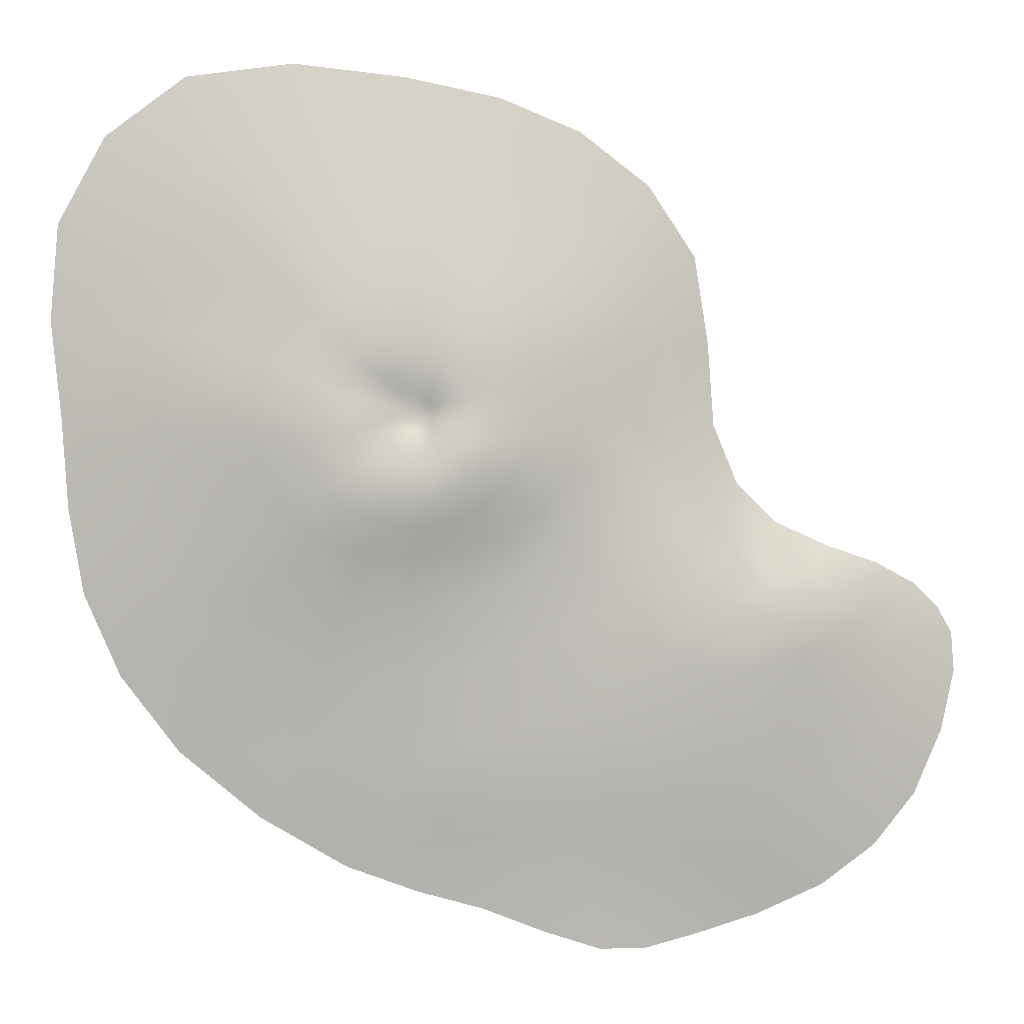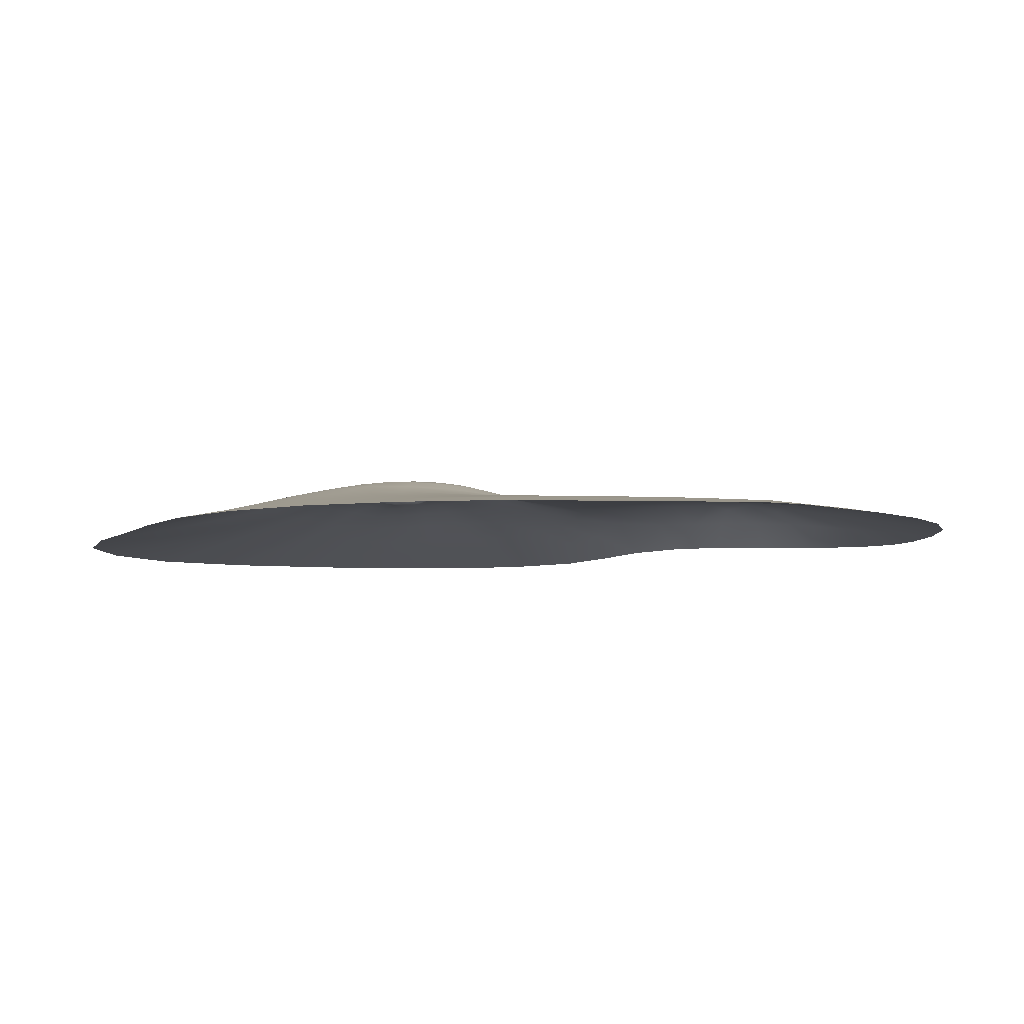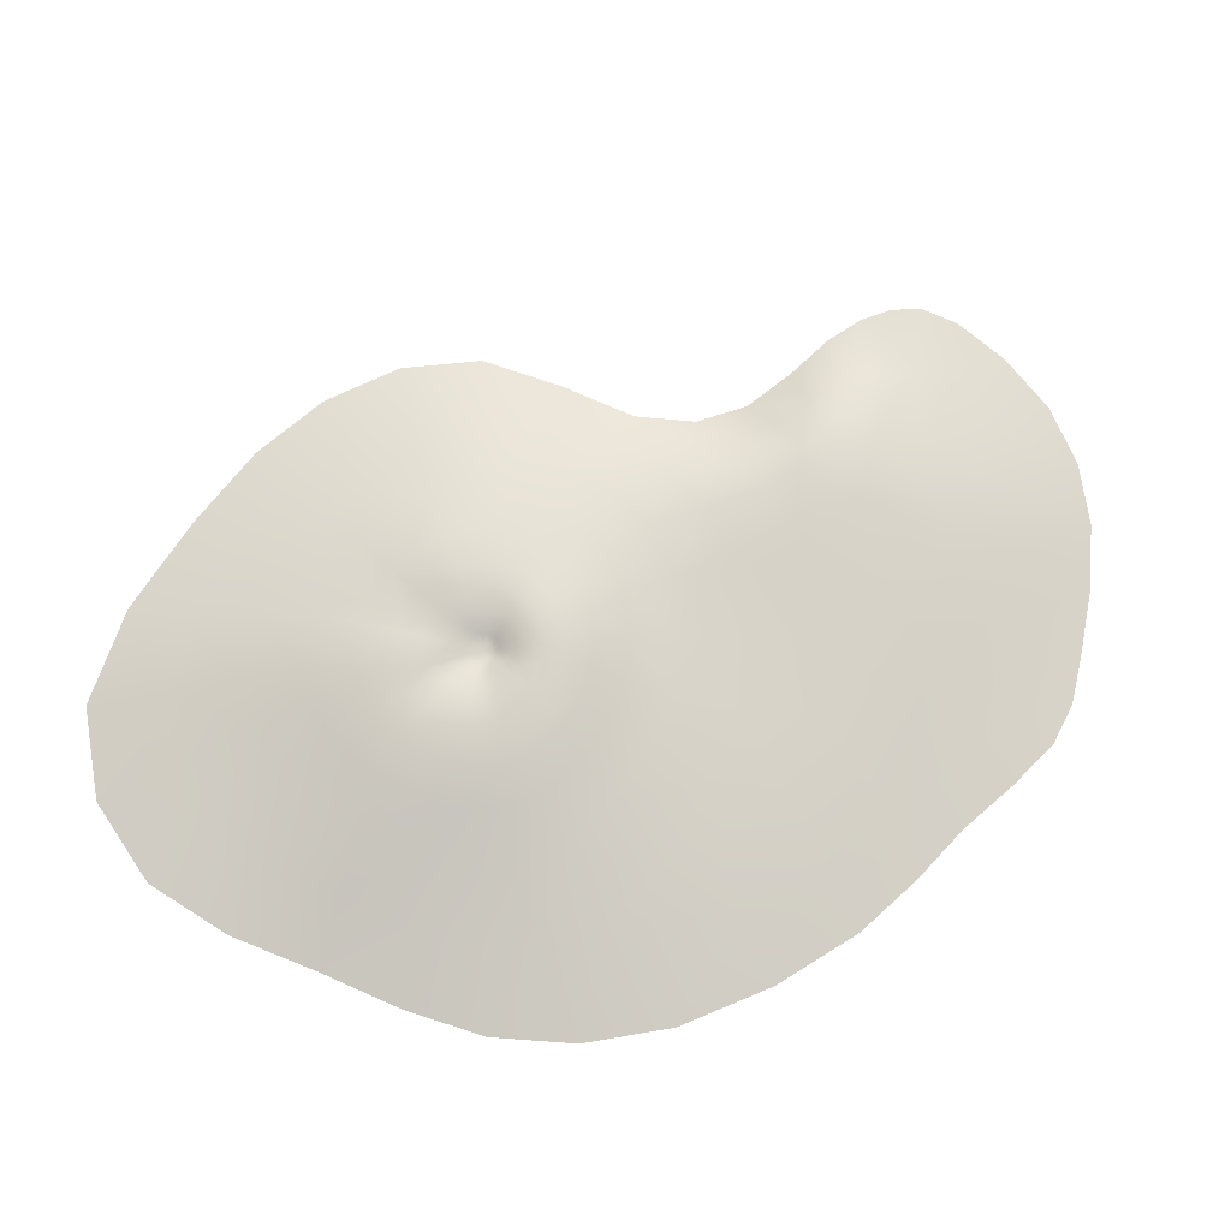
<metadata>
{"format":"obj","ext":"obj","renderer":"f3d","projection":"perspective","resolution":1024,"background":"white","views":[{"elev":2.0,"azim":175.7,"up":"+Z"},{"elev":-6.7,"azim":157.8,"up":"+Y"},{"elev":74.8,"azim":117.7,"up":"+Y"}]}
</metadata>
<code>
o obj.island.000_Sphere
v -0.9015 2.779 0.1693
v -2.154 3.258 -0.1868
v -4.38 3.238 -0.6609
v -8.32 2.387 -0.8994
v -13.17 1.56 -2.957
v -1.575 3.384 -1.185
v -3.205 3.402 -2.694
v -6.19 2.434 -4.589
v -10.24 1.905 -9.01
v -0.6599 2.816 -0.2482
v -0.2416 2.794 -0.4892
v -0.5745 3.358 -1.762
v -1.171 3.445 -3.868
v -2.132 2.571 -6.72
v -3.615 1.616 -12.62
v 0.2416 2.787 -0.4892
v 0.5802 3.317 -1.762
v 1.176 3.479 -3.868
v 2.658 2.745 -6.72
v 5.077 1.349 -13.07
v 0.6599 2.746 -0.2482
v 1.579 3.183 -1.185
v 3.209 3.365 -2.694
v 6.532 2.622 -4.589
v 12.01 0.9625 -9.453
v 0.9015 2.681 0.1693
v 2.155 3.075 -0.1868
v 4.382 3.27 -0.6609
v 8.134 2.565 -0.8994
v 14.16 0.9569 -2.752
v 0.9015 2.62 0.6514
v 2.154 2.908 0.9664
v 4.38 3.092 1.687
v 7.95 2.384 3.361
v 14.4 0.8488 4.814
v 0.6599 2.588 1.069
v 1.575 2.825 1.965
v 3.205 2.984 3.72
v 6.375 2.237 7.051
v 12.18 0.7591 11.9
v 0.2416 2.622 1.31
v 0.5745 2.848 2.542
v 1.171 2.881 4.894
v 2.341 2.135 9.182
v 4.669 0.7483 15.17
v -3.698 0.6817 14.15
v -0.2416 2.673 1.31
v -0.5802 2.905 2.542
v -1.176 2.866 4.894
v -2.214 2.046 8.985
v -10.03 0.7406 10.54
v -0.6599 2.731 1.069
v -1.579 3.073 1.965
v -3.209 3.079 3.72
v -5.978 2.208 6.854
v -13.22 0.8239 4.269
v -2e-06 2.538 0.3283
v -0.9015 2.747 0.6514
v -2.155 3.122 0.9664
v -4.382 3.099 1.687
v -8.368 2.279 3.361
v -16.78 1.324 -6.201
v -20.39 1.324 -8.137
v -23.44 1.035 -10.52
v -26.1 0.3732 -14.3
v -21.19 0.7615 -19.85
v -14.94 0.6469 -22.86
v -9.027 0.2587 -25.15
v -1.588 0.7244 -20.53
v -2.808 0.3449 -22.98
v -8.122 1.305 -18.25
v -16.43 2.081 -13.11
v 5.328 0.3796 -19.74
v -0.9339 2.748 0.4103
v -2.232 3.161 0.3898
v -4.538 3.13 0.5129
v -8.432 2.335 1.231
v -13.14 1.052 0.5533
v -0.8088 2.811 -0.05559
v -1.932 3.352 -0.7247
v -3.929 3.351 -1.756
v -7.687 2.424 -2.887
v -12.48 1.97 -6.174
v -0.4852 2.598 0.2189
v -1.406 3.02 0.07042
v -3.146 3.371 -0.4735
v -6.043 2.896 -0.7894
v -10.82 1.884 -1.464
v -15.21 1.383 -4.747
v -0.4669 2.807 -0.3967
v -1.113 3.378 -1.541
v -2.267 3.422 -3.417
v -4.212 2.467 -5.902
v -7.078 1.681 -11.24
v -1.029 3.098 -0.5805
v -2.301 3.533 -1.933
v -4.449 3.024 -3.551
v -8.199 1.954 -6.259
v -12.82 2.032 -11.68
v -0.3552 2.607 -0.006044
v -1e-06 2.786 -0.5215
v 0.002983 3.335 -1.839
v 0.002618 3.466 -4.025
v 0.1303 2.684 -7.005
v 0.3647 1.556 -13.22
v -0.13 2.602 -0.1359
v -0.3759 3.064 -0.9563
v -0.839 3.534 -2.776
v -1.595 3.117 -5.146
v -2.8 2.004 -9.056
v -5.186 1.388 -16.12
v 0.4669 2.78 -0.3967
v 1.119 3.276 -1.541
v 2.271 3.455 -3.417
v 4.956 2.732 -5.902
v 9.35 1.113 -11.9
v 0.13 2.6 -0.1359
v 0.3774 3.045 -0.9563
v 0.8475 3.497 -2.776
v 1.727 3.237 -5.146
v 3.823 2.088 -9.167
v 5.788 0.7169 -17.05
v 0.8088 2.707 -0.05559
v 1.935 3.097 -0.7247
v 3.932 3.28 -1.756
v 7.54 2.529 -2.887
v 13.48 0.9077 -6.233
v 0.3552 2.59 -0.006044
v 1.03 2.96 -0.5805
v 2.307 3.342 -1.933
v 4.535 3.157 -3.551
v 9.069 1.859 -6.369
v 15.16 0 -13.19
v 0.9339 2.657 0.4103
v 2.232 3.039 0.3898
v 4.538 3.239 0.5129
v 8.281 2.57 1.231
v 14.37 0.9805 0.9465
v 0.4852 2.574 0.2189
v 1.406 2.852 0.07042
v 3.148 3.249 -0.4735
v 5.997 3.067 -0.7894
v 10.84 1.837 -1.413
v 17.79 0 -4.503
v 0.8088 2.589 0.8763
v 1.932 2.798 1.504
v 3.929 2.962 2.782
v 7.271 2.207 5.349
v 13.81 0.7218 8.561
v 18.63 0 5.181
v 0.4852 2.558 0.4787
v 1.406 2.733 0.8221
v 3.146 3.057 1.212
v 5.951 2.904 2.4
v 10.67 1.657 4.267
v 0.4669 2.603 1.217
v 1.113 2.878 2.32
v 2.267 3.007 4.443
v 4.864 2.279 8.364
v 9.226 0.8162 14.28
v 15.82 0 14.63
v 0.3552 2.55 0.7036
v 1.029 2.672 1.473
v 2.301 2.958 2.672
v 4.495 2.784 5.162
v 8.915 1.508 9.32
v -2e-06 2.646 1.342
v -0.002987 2.826 2.619
v -0.002621 2.777 5.051
v -0.3119 1.994 9.418
v -0.101 0.6665 14.99
v 6.193 0 18.46
v 0.13 2.559 0.8335
v 0.3759 2.721 1.849
v 0.839 2.926 3.515
v 1.647 2.64 6.757
v 3.325 1.469 12.03
v -0.4669 2.701 1.217
v -1.119 3.011 2.32
v -2.271 3.012 4.443
v -3.919 2.161 8.068
v -6.786 0.7283 12.66
v -2.924 1.364 11.53
v -4.503 0 16.81
v -0.13 2.571 0.8335
v -0.3774 2.798 1.849
v -0.8475 2.944 3.515
v -1.616 2.593 6.707
v -0.8088 2.749 0.8763
v -1.935 3.105 1.504
v -3.932 3.097 2.782
v -7.694 2.232 5.3
v -12.49 0.759 7.746
v -7.881 1.478 8.733
v -12.3 0 12.3
v -0.3552 2.586 0.7036
v -1.03 2.913 1.473
v -2.307 3.149 2.672
v -4.396 2.789 5.113
v -10.9 1.6 4.131
v -15.44 0 4.092
v -0.4852 2.59 0.4787
v -1.406 2.945 0.8221
v -3.148 3.199 1.212
v -6.055 2.799 2.4
v -18.36 1.324 -7.329
v -16.58 2.176 -9.406
v -17.01 0 -3.246
v -22.29 1.252 -9.058
v -18.7 2.176 -10.19
v -21.8 0 -6.521
v -24.5 0.7254 -12.34
v -20.21 1.814 -12.18
v -26.4 0 -8.502
v -27.98 0 -16.34
v -23.68 0.6569 -17.27
v -28.5 0 -11.14
v -18.38 0.7404 -21.79
v -18.4 1.472 -16.88
v -24.39 0 -22.42
v -11.59 0.485 -23.75
v -11.64 1.135 -20.13
v -18.14 0 -26.01
v -6.857 0 -26.81
v -5.873 0.4095 -23.31
v -12.23 0 -27.74
v -0.2125 0 -24.6
v 1.743 0.5607 -20.52
v -4.427 1.051 -19.13
v -2.29 0.526 -21.77
v -12.26 1.608 -16.65
v 7.991 0 -20.6
v -0.646 2.631 0.3647
v -1.456 2.957 0.4462
v -3.26 3.254 0.3693
v -6.214 2.815 0.8053
v -10.85 1.733 1.308
v -15.75 0 -0.1997
v -0.5595 2.659 0.04219
v -1.261 3.083 -0.2802
v -2.821 3.486 -1.26
v -5.477 2.985 -2.277
v -10.16 1.982 -4.036
v -14.63 2.123 -8.299
v -0.323 2.657 -0.1939
v -0.7275 3.084 -0.812
v -1.626 3.54 -2.452
v -3.105 3.054 -4.534
v -5.548 1.922 -7.982
v -9.187 1.619 -14.51
v -1e-06 2.648 -0.2804
v 0.000745 3.047 -1.007
v 0.004385 3.518 -2.889
v 0.03287 3.186 -5.36
v 0.2544 2.096 -9.459
v -0.1578 1.084 -17.6
v 0.323 2.646 -0.1939
v 0.7287 3.026 -0.812
v 1.634 3.447 -2.452
v 3.292 3.238 -4.534
v 7.047 2.003 -8.148
v 12.16 0 -17.13
v 0.5595 2.613 0.04219
v 1.261 2.889 -0.2802
v 2.825 3.253 -1.26
v 5.441 3.073 -2.277
v 10.22 1.767 -4.051
v 17.02 0 -8.926
v 0.646 2.591 0.3647
v 1.456 2.812 0.4462
v 3.26 3.22 0.3693
v 6.176 3.041 0.8053
v 10.97 1.868 1.406
v 18.11 0 0.1695
v 0.5595 2.561 0.6873
v 1.261 2.668 1.173
v 2.821 2.917 1.998
v 5.373 2.777 3.888
v 9.97 1.454 6.972
v 18.23 0 10.13
v 0.323 2.567 0.9234
v 0.7275 2.705 1.705
v 1.626 3.015 3.191
v 3.269 2.785 6.144
v 6.901 1.59 11.08
v 11.7 0 17.72
v -2e-06 2.586 1.01
v -0.000748 2.745 1.899
v -0.004388 2.85 3.627
v -0.07827 2.52 6.958
v -0.4155 1.332 12.18
v 0.4225 0 17.82
v -0.323 2.61 0.9234
v -0.7287 2.861 1.705
v -1.634 3.085 3.191
v -3.033 2.726 6.071
v -5.11 1.451 10.31
v -8.704 0 15.08
v -0.5595 2.632 0.6873
v -1.261 2.944 1.173
v -2.825 3.175 1.998
v -5.479 2.805 3.876
v -10.17 1.507 6.706
v -14.73 0 8.601
v -19.08 0 -5.276
v -17.88 1.997 -8.916
v -24.48 0 -7.442
v -20.5 1.836 -10.44
v -27.69 0 -9.725
v -21.37 1.275 -14.78
v -28.65 0 -13.19
v -26.55 0 -19.71
v -15.25 1.327 -19.15
v -21.57 0 -24.51
v -7.47 0.8596 -20.8
v -14.79 0 -27.05
v -3.597 0 -25.54
v -9.799 0 -27.77
v 3.561 0 -23.21
f 85 74 1
f 1 233 84
f 1 239 79
f 79 85 1
f 2 235 75
f 75 85 2
f 2 240 80
f 80 86 2
f 87 76 3
f 3 235 86
f 86 81 3
f 3 242 87
f 4 237 77
f 4 236 87
f 87 82 4
f 82 88 4
f 5 238 78
f 78 88 5
f 5 243 83
f 83 89 5
f 6 241 80
f 80 95 6
f 6 246 91
f 91 96 6
f 97 81 7
f 7 241 96
f 96 92 7
f 7 248 97
f 98 82 8
f 8 242 97
f 97 93 8
f 8 249 98
f 9 244 83
f 83 98 9
f 9 249 94
f 9 250 99
f 95 79 10
f 10 239 100
f 10 245 90
f 10 246 95
f 107 90 11
f 11 245 106
f 11 251 101
f 11 252 107
f 12 247 91
f 91 107 12
f 107 102 12
f 102 108 12
f 109 92 13
f 13 247 108
f 108 103 13
f 13 254 109
f 110 93 14
f 14 248 109
f 109 104 14
f 104 110 14
f 111 94 15
f 94 110 15
f 15 255 105
f 15 256 111
f 16 252 101
f 16 251 117
f 16 257 112
f 112 118 16
f 119 102 17
f 17 252 118
f 118 113 17
f 17 259 119
f 18 254 103
f 103 119 18
f 18 259 114
f 114 120 18
f 19 255 104
f 104 120 19
f 19 260 115
f 115 121 19
f 122 105 20
f 105 121 20
f 20 261 116
f 116 122 20
f 129 112 21
f 21 257 128
f 21 263 123
f 21 264 129
f 130 113 22
f 22 258 129
f 129 124 22
f 22 265 130
f 23 260 114
f 114 130 23
f 23 265 125
f 125 131 23
f 24 261 115
f 115 131 24
f 24 266 126
f 24 267 132
f 133 116 25
f 25 261 132
f 132 127 25
f 25 268 133
f 26 264 123
f 26 263 139
f 26 269 134
f 134 140 26
f 141 124 27
f 27 264 140
f 140 135 27
f 27 271 141
f 28 266 125
f 125 141 28
f 28 271 136
f 136 142 28
f 143 126 29
f 126 142 29
f 29 272 137
f 29 273 143
f 144 127 30
f 30 267 143
f 143 138 30
f 30 274 144
f 31 270 134
f 31 269 151
f 31 275 145
f 145 152 31
f 153 135 32
f 32 270 152
f 152 146 32
f 32 277 153
f 33 272 136
f 136 153 33
f 33 277 147
f 147 154 33
f 34 273 137
f 137 154 34
f 34 278 148
f 148 155 34
f 35 274 138
f 35 273 155
f 35 279 149
f 149 150 35
f 36 276 145
f 36 275 162
f 36 281 156
f 156 163 36
f 164 146 37
f 37 276 163
f 163 157 37
f 157 164 37
f 38 278 147
f 147 164 38
f 38 283 158
f 158 165 38
f 39 279 148
f 148 165 39
f 165 159 39
f 39 285 166
f 40 280 149
f 149 166 40
f 166 160 40
f 40 286 161
f 41 282 156
f 41 281 173
f 41 287 167
f 167 174 41
f 175 157 42
f 42 282 174
f 174 168 42
f 42 289 175
f 176 158 43
f 158 175 43
f 43 289 169
f 169 176 43
f 177 159 44
f 44 284 176
f 44 290 170
f 44 291 177
f 172 160 45
f 45 285 177
f 177 171 45
f 45 292 172
f 184 171 46
f 46 291 183
f 183 182 46
f 182 184 46
f 47 288 167
f 47 287 185
f 47 293 178
f 178 186 47
f 48 289 168
f 168 186 48
f 48 294 179
f 179 187 48
f 188 169 49
f 49 289 187
f 187 180 49
f 49 296 188
f 183 170 50
f 50 290 188
f 188 181 50
f 50 297 183
f 51 298 182
f 182 194 51
f 51 303 193
f 193 195 51
f 52 294 178
f 52 293 196
f 52 299 189
f 52 300 197
f 53 295 179
f 179 197 53
f 53 300 190
f 190 198 53
f 199 180 54
f 54 295 198
f 198 191 54
f 54 302 199
f 55 297 181
f 55 296 199
f 55 302 192
f 192 194 55
f 56 304 193
f 56 303 200
f 56 237 78
f 78 201 56
f 84 202 57
f 202 196 57
f 196 185 57
f 185 173 57
f 173 162 57
f 162 151 57
f 151 139 57
f 139 128 57
f 128 117 57
f 117 106 57
f 106 100 57
f 100 84 57
f 203 189 58
f 58 299 202
f 58 233 74
f 58 234 203
f 59 301 190
f 190 203 59
f 59 234 75
f 75 204 59
f 205 191 60
f 60 301 204
f 204 76 60
f 60 236 205
f 200 192 61
f 61 302 205
f 205 77 61
f 61 237 200
f 208 89 62
f 62 244 207
f 62 306 206
f 62 305 208
f 63 305 206
f 63 306 210
f 63 308 209
f 209 211 63
f 64 307 209
f 64 308 213
f 213 212 64
f 212 214 64
f 217 212 65
f 65 310 216
f 216 215 65
f 65 311 217
f 220 216 66
f 66 310 219
f 219 218 66
f 66 314 220
f 223 218 67
f 67 313 222
f 222 221 67
f 67 316 223
f 226 221 68
f 68 315 225
f 225 224 68
f 68 318 226
f 230 229 69
f 69 256 228
f 228 230 69
f 230 227 70
f 70 317 225
f 225 230 70
f 111 229 71
f 71 315 222
f 222 231 71
f 71 250 111
f 99 231 72
f 72 313 219
f 219 213 72
f 213 210 72
f 210 207 72
f 207 99 72
f 73 319 228
f 228 122 73
f 122 232 73
f 85 234 74
f 1 74 233
f 1 84 239
f 79 240 85
f 2 86 235
f 75 234 85
f 2 85 240
f 80 241 86
f 87 236 76
f 3 76 235
f 86 241 81
f 3 81 242
f 4 88 237
f 4 77 236
f 87 242 82
f 82 243 88
f 5 89 238
f 78 237 88
f 5 88 243
f 83 244 89
f 6 96 241
f 80 240 95
f 6 95 246
f 91 247 96
f 97 242 81
f 7 81 241
f 96 247 92
f 7 92 248
f 98 243 82
f 8 82 242
f 97 248 93
f 8 93 249
f 9 99 244
f 83 243 98
f 9 98 249
f 9 94 250
f 95 240 79
f 10 79 239
f 10 100 245
f 10 90 246
f 107 246 90
f 11 90 245
f 11 106 251
f 11 101 252
f 12 108 247
f 91 246 107
f 107 252 102
f 102 253 108
f 109 248 92
f 13 92 247
f 108 253 103
f 13 103 254
f 110 249 93
f 14 93 248
f 109 254 104
f 104 255 110
f 111 250 94
f 94 249 110
f 15 110 255
f 15 105 256
f 16 118 252
f 16 101 251
f 16 117 257
f 112 258 118
f 119 253 102
f 17 102 252
f 118 258 113
f 17 113 259
f 18 120 254
f 103 253 119
f 18 119 259
f 114 260 120
f 19 121 255
f 104 254 120
f 19 120 260
f 115 261 121
f 122 256 105
f 105 255 121
f 20 121 261
f 116 262 122
f 129 258 112
f 21 112 257
f 21 128 263
f 21 123 264
f 130 259 113
f 22 113 258
f 129 264 124
f 22 124 265
f 23 131 260
f 114 259 130
f 23 130 265
f 125 266 131
f 24 132 261
f 115 260 131
f 24 131 266
f 24 126 267
f 133 262 116
f 25 116 261
f 132 267 127
f 25 127 268
f 26 140 264
f 26 123 263
f 26 139 269
f 134 270 140
f 141 265 124
f 27 124 264
f 140 270 135
f 27 135 271
f 28 142 266
f 125 265 141
f 28 141 271
f 136 272 142
f 143 267 126
f 126 266 142
f 29 142 272
f 29 137 273
f 144 268 127
f 30 127 267
f 143 273 138
f 30 138 274
f 31 152 270
f 31 134 269
f 31 151 275
f 145 276 152
f 153 271 135
f 32 135 270
f 152 276 146
f 32 146 277
f 33 154 272
f 136 271 153
f 33 153 277
f 147 278 154
f 34 155 273
f 137 272 154
f 34 154 278
f 148 279 155
f 35 150 274
f 35 138 273
f 35 155 279
f 149 280 150
f 36 163 276
f 36 145 275
f 36 162 281
f 156 282 163
f 164 277 146
f 37 146 276
f 163 282 157
f 157 283 164
f 38 165 278
f 147 277 164
f 38 164 283
f 158 284 165
f 39 166 279
f 148 278 165
f 165 284 159
f 39 159 285
f 40 161 280
f 149 279 166
f 166 285 160
f 40 160 286
f 41 174 282
f 41 156 281
f 41 173 287
f 167 288 174
f 175 283 157
f 42 157 282
f 174 288 168
f 42 168 289
f 176 284 158
f 158 283 175
f 43 175 289
f 169 290 176
f 177 285 159
f 44 159 284
f 44 176 290
f 44 170 291
f 172 286 160
f 45 160 285
f 177 291 171
f 45 171 292
f 184 292 171
f 46 171 291
f 183 297 182
f 182 298 184
f 47 186 288
f 47 167 287
f 47 185 293
f 178 294 186
f 48 187 289
f 168 288 186
f 48 186 294
f 179 295 187
f 188 290 169
f 49 169 289
f 187 295 180
f 49 180 296
f 183 291 170
f 50 170 290
f 188 296 181
f 50 181 297
f 51 195 298
f 182 297 194
f 51 194 303
f 193 304 195
f 52 197 294
f 52 178 293
f 52 196 299
f 52 189 300
f 53 198 295
f 179 294 197
f 53 197 300
f 190 301 198
f 199 296 180
f 54 180 295
f 198 301 191
f 54 191 302
f 55 194 297
f 55 181 296
f 55 199 302
f 192 303 194
f 56 201 304
f 56 193 303
f 56 200 237
f 78 238 201
f 84 233 202
f 202 299 196
f 196 293 185
f 185 287 173
f 173 281 162
f 162 275 151
f 151 269 139
f 139 263 128
f 128 257 117
f 117 251 106
f 106 245 100
f 100 239 84
f 203 300 189
f 58 189 299
f 58 202 233
f 58 74 234
f 59 204 301
f 190 300 203
f 59 203 234
f 75 235 204
f 205 302 191
f 60 191 301
f 204 235 76
f 60 76 236
f 200 303 192
f 61 192 302
f 205 236 77
f 61 77 237
f 208 238 89
f 62 89 244
f 62 207 306
f 62 206 305
f 63 211 305
f 63 206 306
f 63 210 308
f 209 307 211
f 64 214 307
f 64 209 308
f 213 310 212
f 212 309 214
f 217 309 212
f 65 212 310
f 216 312 215
f 65 215 311
f 220 312 216
f 66 216 310
f 219 313 218
f 66 218 314
f 223 314 218
f 67 218 313
f 222 315 221
f 67 221 316
f 226 316 221
f 68 221 315
f 225 317 224
f 68 224 318
f 230 315 229
f 69 229 256
f 228 319 230
f 230 319 227
f 70 227 317
f 225 315 230
f 111 256 229
f 71 229 315
f 222 313 231
f 71 231 250
f 99 250 231
f 72 231 313
f 219 310 213
f 213 308 210
f 210 306 207
f 207 244 99
f 73 232 319
f 228 256 122
f 122 262 232

</code>
